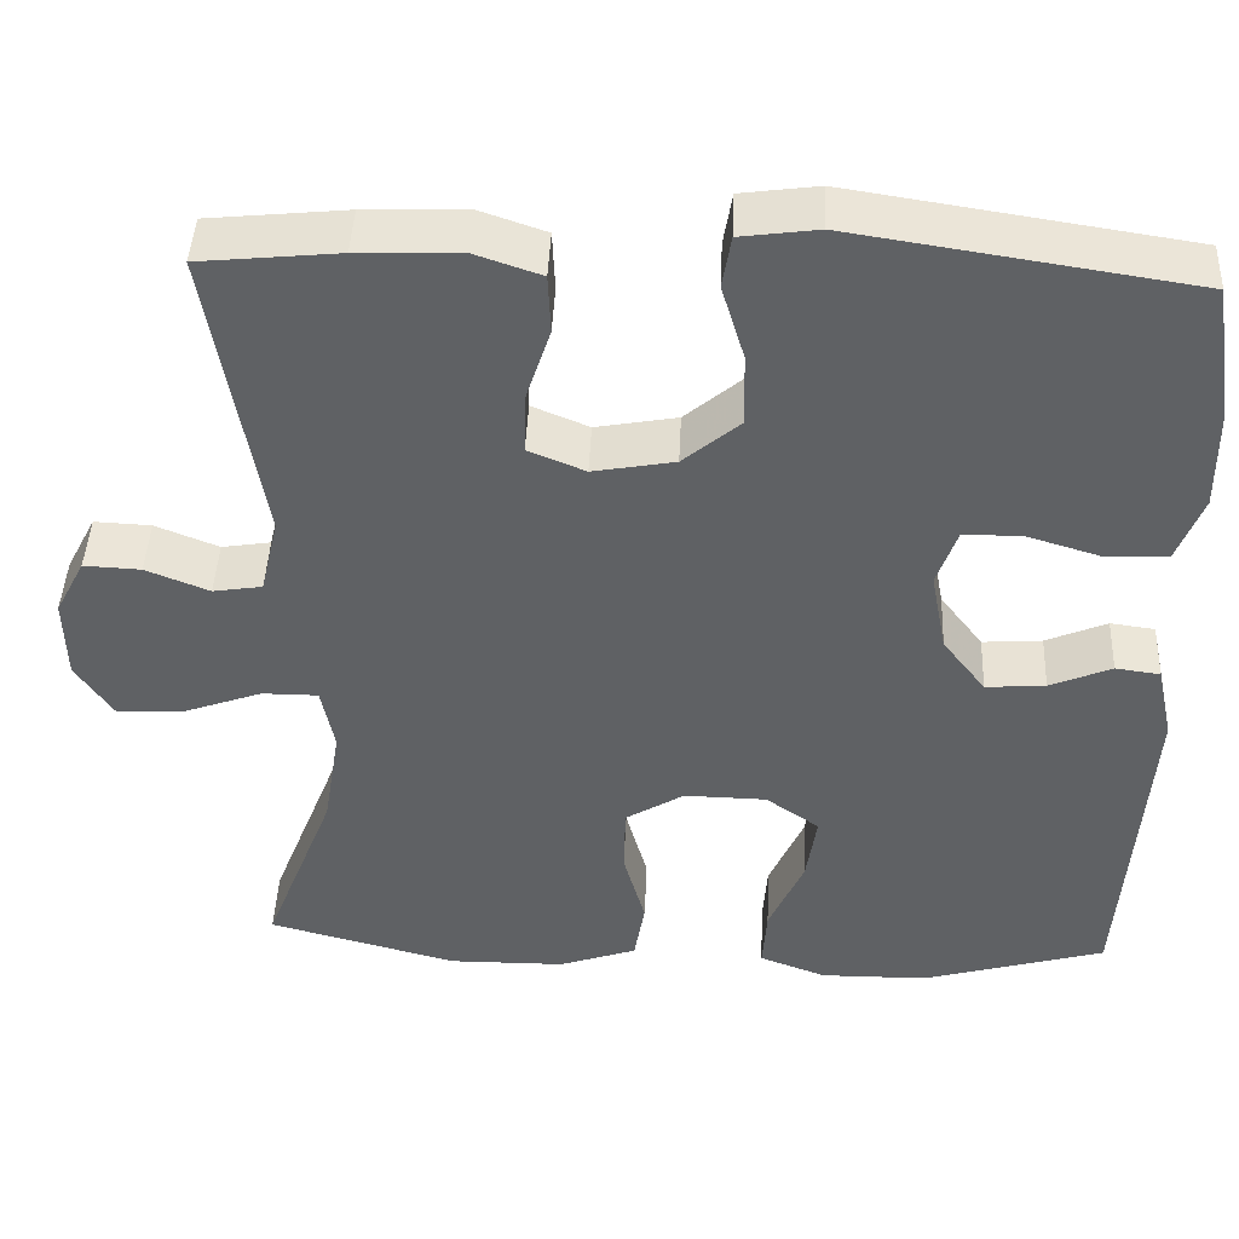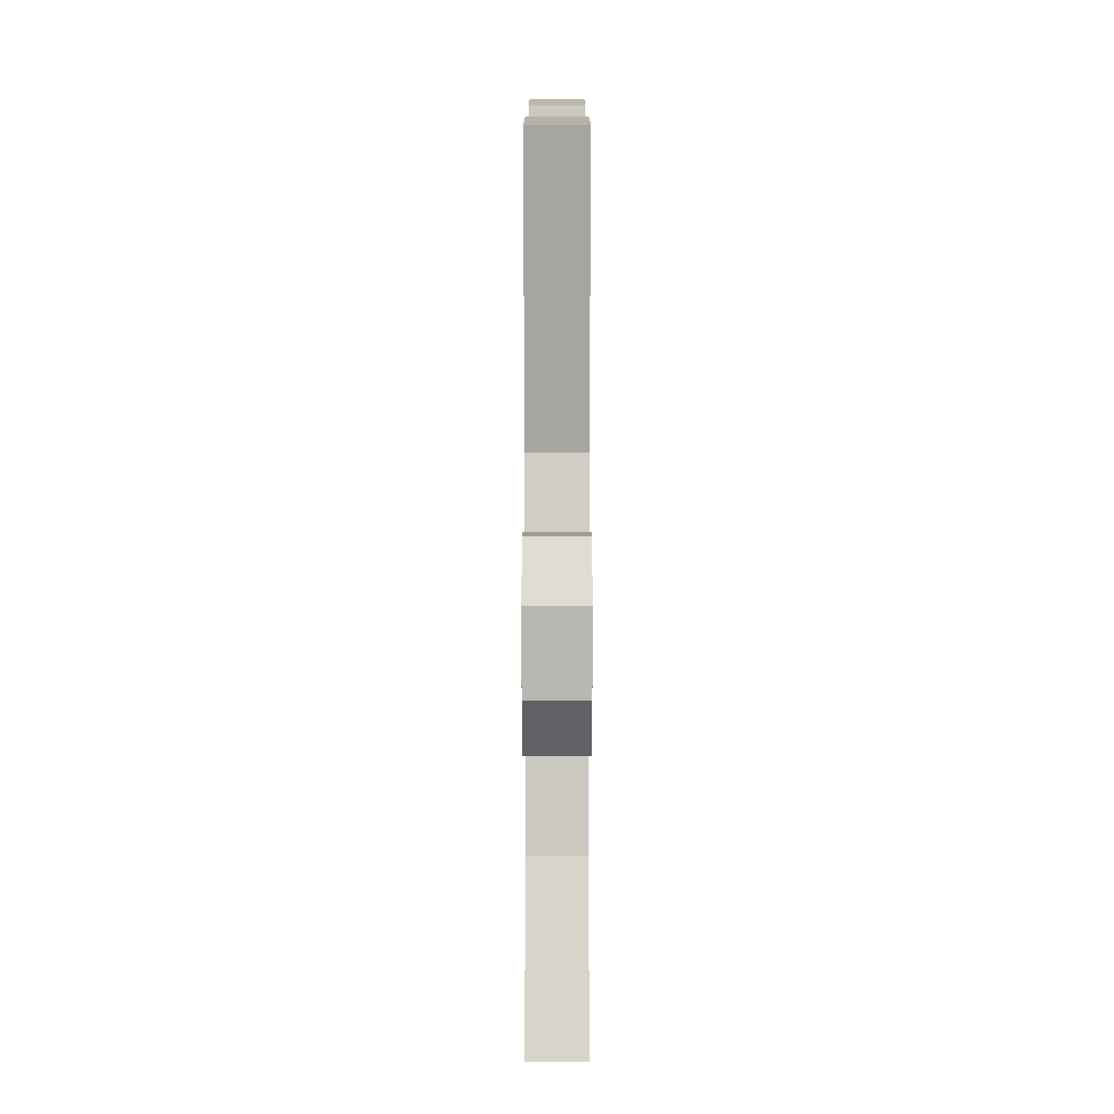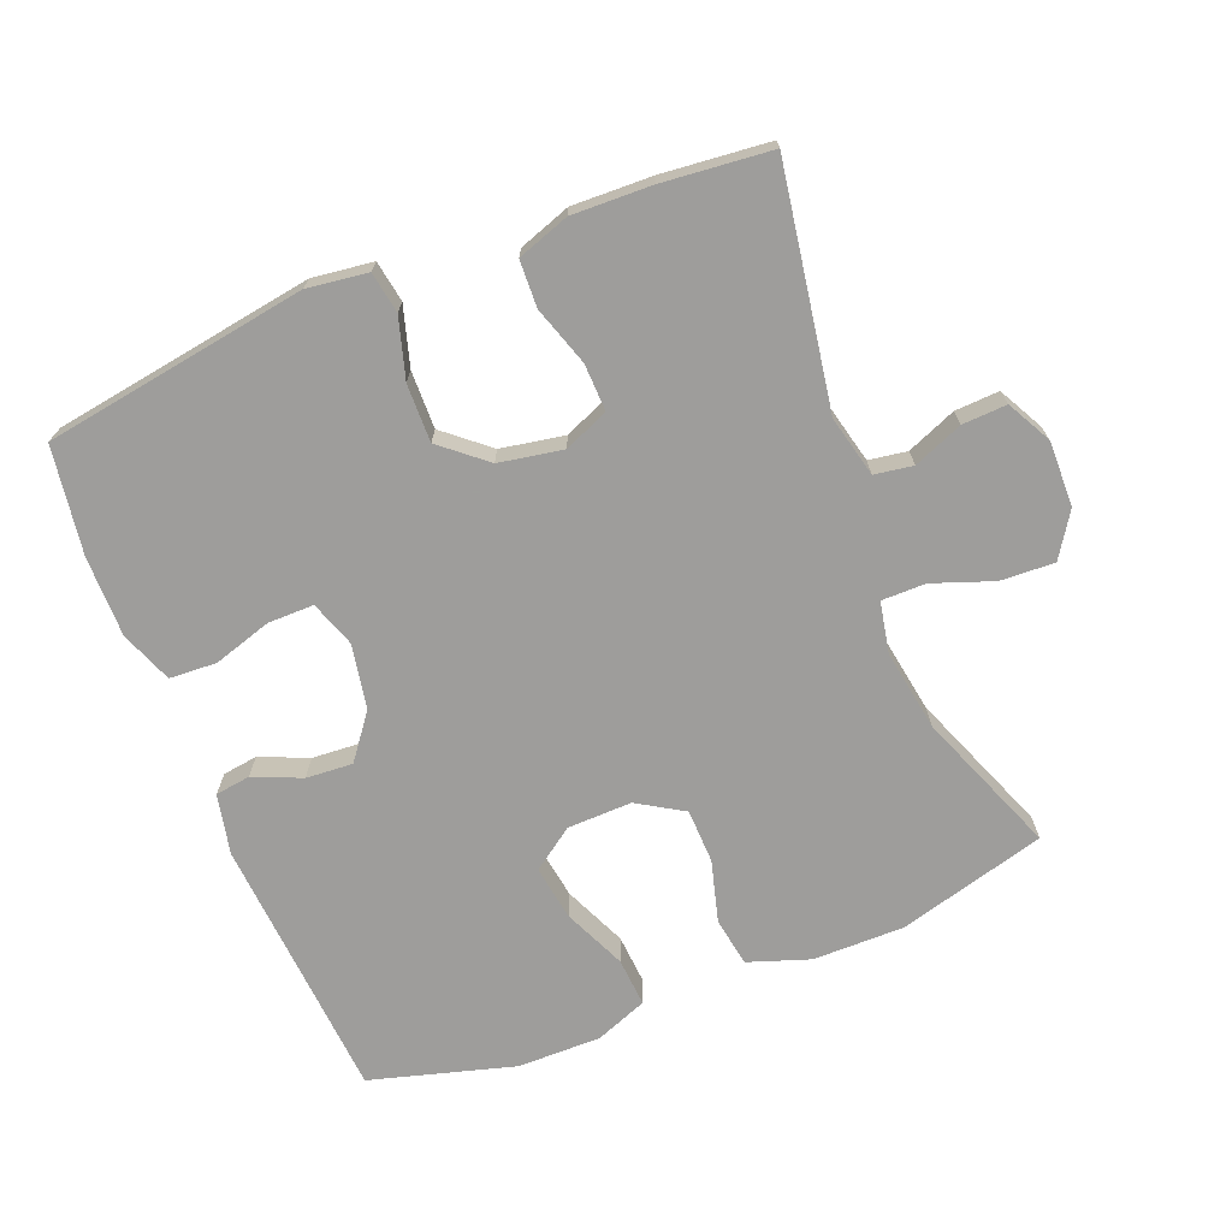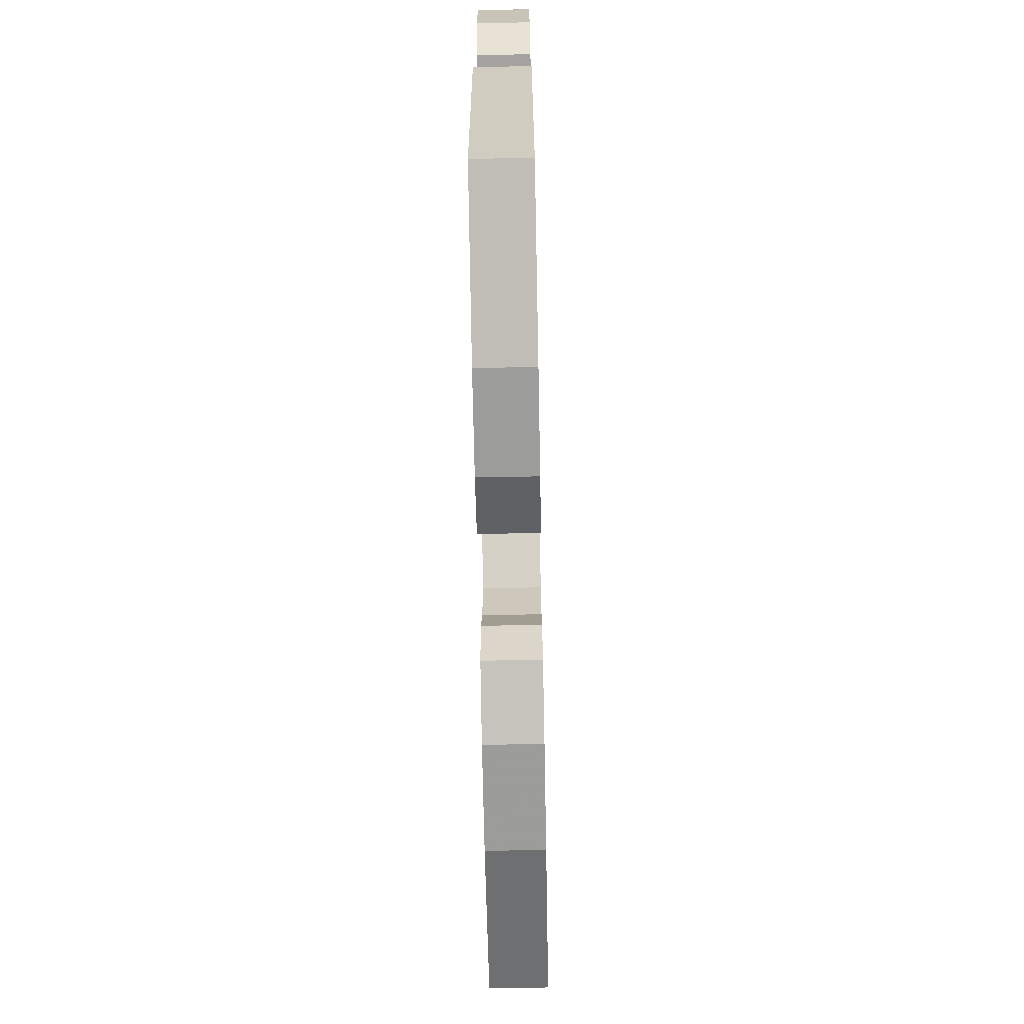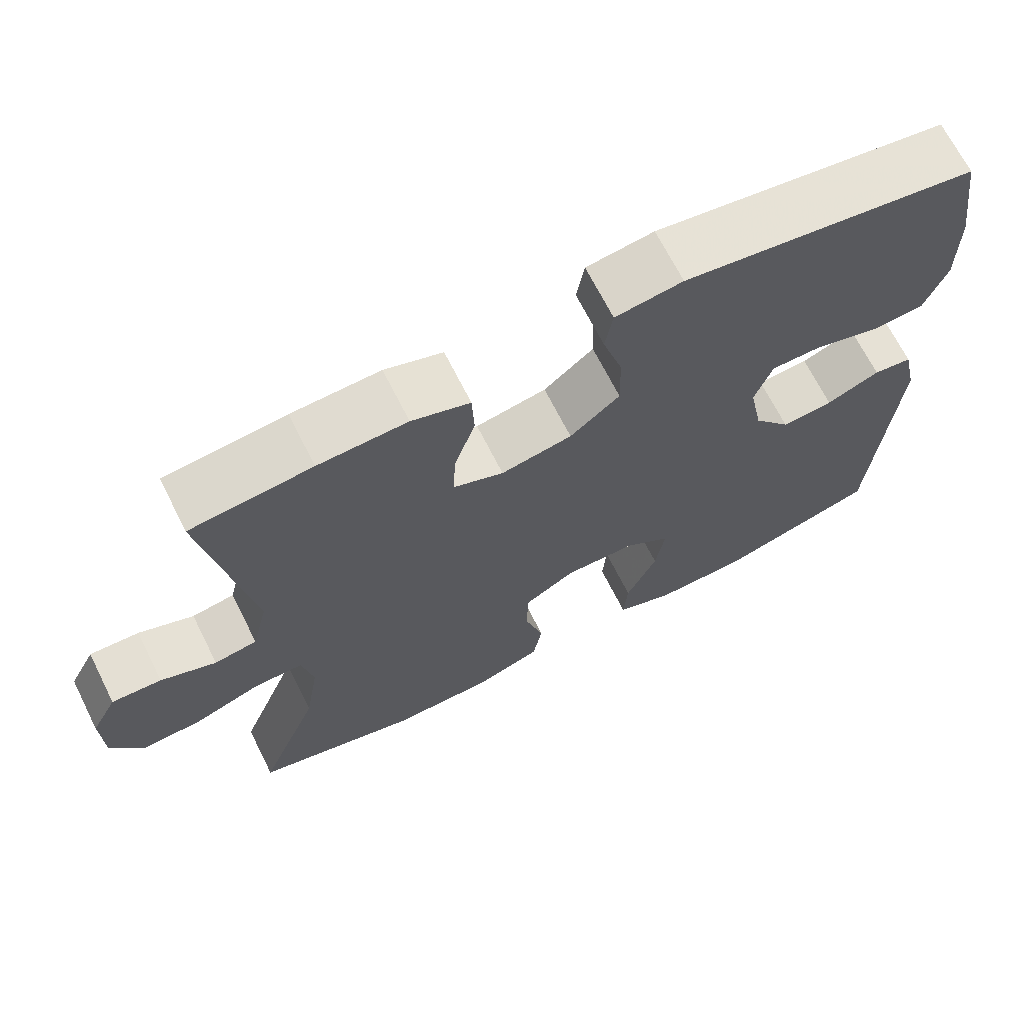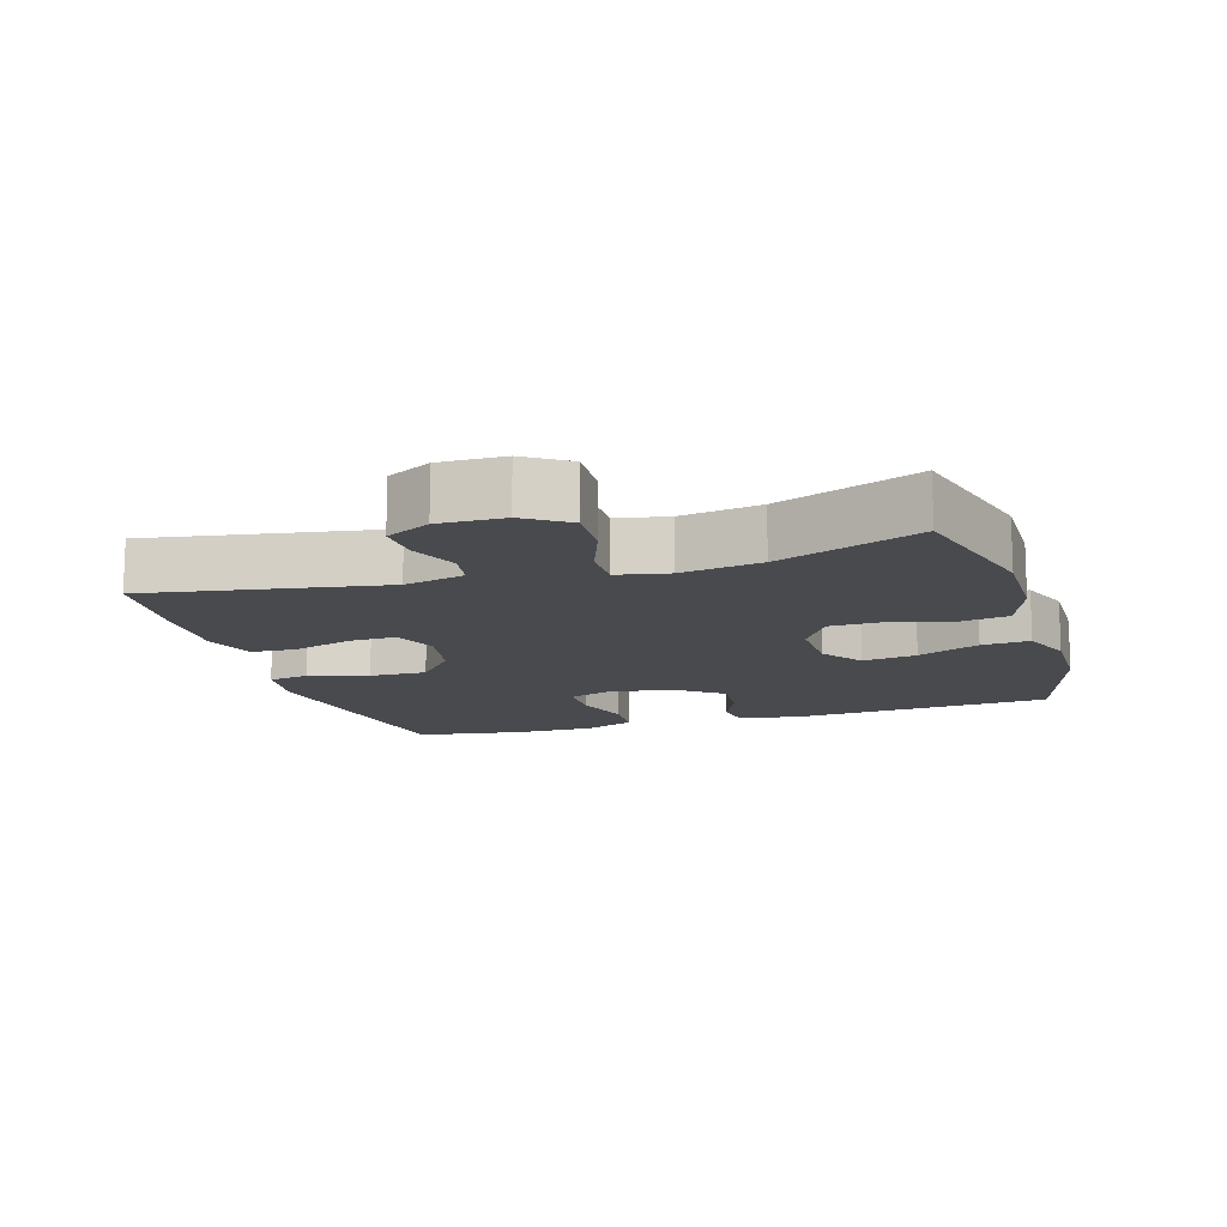
<metadata>
{"format":"obj","ext":"obj","renderer":"f3d","projection":"perspective","resolution":1024,"background":"white","views":[{"elev":44.3,"azim":-177.5,"up":"+Z"},{"elev":6.9,"azim":90.0,"up":"+Z"},{"elev":-70.7,"azim":21.9,"up":"+Y"},{"elev":-69.5,"azim":-88.9,"up":"+Z"},{"elev":68.6,"azim":153.3,"up":"+Z"},{"elev":-13.3,"azim":107.0,"up":"+Y"}]}
</metadata>
<code>
v 0.5 0.07 0.5
v 0.442 0.07 0.155
v 0.463 0.07 0.066
v 0.519 0.07 0.057
v 0.591 0.07 0.086
v 0.656 0.07 0.089
v 0.69 0.07 0.024
v 0.688 0.07 -0.071
v 0.646 0.07 -0.135
v 0.567 0.07 -0.131
v 0.479 0.07 -0.099
v 0.415 0.07 -0.099
v 0.4 0.07 -0.174
v 0.419 0.07 -0.292
v 0.5 0.07 -0.5
v 0.284 0.07 -0.558
v 0.151 0.07 -0.557
v 0.062 0.07 -0.526
v 0.05 0.07 -0.455
v 0.075 0.07 -0.365
v 0.073 0.07 -0.286
v 0.006 0.07 -0.245
v -0.088 0.07 -0.247
v -0.149 0.07 -0.29
v -0.137 0.07 -0.37
v -0.097 0.07 -0.461
v -0.092 0.07 -0.532
v -0.168 0.07 -0.561
v -0.29 0.07 -0.56
v -0.5 0.07 -0.5
v -0.527 0.07 -0.112
v -0.508 0.07 -0.025
v -0.457 0.07 -0.018
v -0.387 0.07 -0.048
v -0.319 0.07 -0.053
v -0.27 0.07 0.011
v -0.252 0.07 0.105
v -0.275 0.07 0.172
v -0.342 0.07 0.172
v -0.427 0.07 0.146
v -0.496 0.07 0.15
v -0.525 0.07 0.226
v -0.524 0.07 0.343
v -0.5 0.07 0.5
v -0.116 0.07 0.559
v -0.028 0.07 0.547
v -0.018 0.07 0.487
v -0.044 0.07 0.4
v -0.046 0.07 0.316
v 0.019 0.07 0.261
v 0.112 0.07 0.244
v 0.177 0.07 0.271
v 0.175 0.07 0.34
v 0.147 0.07 0.426
v 0.15 0.07 0.494
v 0.226 0.07 0.52
v 0.342 0.07 0.516
v 0.5 0 0.5
v 0.442 0 0.155
v 0.463 0 0.066
v 0.519 0 0.057
v 0.591 0 0.086
v 0.656 0 0.089
v 0.69 0 0.024
v 0.688 0 -0.071
v 0.646 0 -0.135
v 0.567 0 -0.131
v 0.479 0 -0.099
v 0.415 0 -0.099
v 0.4 0 -0.174
v 0.419 0 -0.292
v 0.5 0 -0.5
v 0.284 0 -0.558
v 0.151 0 -0.557
v 0.062 0 -0.526
v 0.05 0 -0.455
v 0.075 0 -0.365
v 0.073 0 -0.286
v 0.006 0 -0.245
v -0.088 0 -0.247
v -0.149 0 -0.29
v -0.137 0 -0.37
v -0.097 0 -0.461
v -0.092 0 -0.532
v -0.168 0 -0.561
v -0.29 0 -0.56
v -0.5 0 -0.5
v -0.527 0 -0.112
v -0.508 0 -0.025
v -0.457 0 -0.018
v -0.387 0 -0.048
v -0.319 0 -0.053
v -0.27 0 0.011
v -0.252 0 0.105
v -0.275 0 0.172
v -0.342 0 0.172
v -0.427 0 0.146
v -0.496 0 0.15
v -0.525 0 0.226
v -0.524 0 0.343
v -0.5 0 0.5
v -0.116 0 0.559
v -0.028 0 0.547
v -0.018 0 0.487
v -0.044 0 0.4
v -0.046 0 0.316
v 0.019 0 0.261
v 0.112 0 0.244
v 0.177 0 0.271
v 0.175 0 0.34
v 0.147 0 0.426
v 0.15 0 0.494
v 0.226 0 0.52
v 0.342 0 0.516
f 57 1 2
f 56 57 2
f 55 56 2
f 54 55 2
f 53 54 2
f 52 53 2 3
f 51 52 3
f 50 51 3
f 46 47 48
f 45 46 48
f 44 45 48
f 43 44 48
f 42 43 48
f 41 42 48
f 40 41 48
f 39 40 48
f 38 39 48 49
f 37 38 49 50
f 32 33 34
f 31 32 34
f 30 31 34
f 29 30 34
f 28 29 34
f 27 28 34
f 26 27 34
f 25 26 34
f 24 25 34 35
f 23 24 35 36
f 18 19 20
f 17 18 20
f 16 17 20
f 15 16 20
f 14 15 20
f 13 14 20 21
f 12 13 21 22
f 9 10 11
f 8 9 11
f 7 8 11
f 6 7 11
f 5 6 11
f 4 5 11
f 3 4 11 12
f 36 37 50
f 23 36 50
f 22 23 50
f 12 22 50
f 3 12 50
f 59 58 114
f 59 114 113
f 59 113 112
f 59 112 111
f 59 111 110
f 60 59 110 109
f 60 109 108
f 60 108 107
f 105 104 103
f 105 103 102
f 105 102 101
f 105 101 100
f 105 100 99
f 105 99 98
f 105 98 97
f 105 97 96
f 106 105 96 95
f 107 106 95 94
f 91 90 89
f 91 89 88
f 91 88 87
f 91 87 86
f 91 86 85
f 91 85 84
f 91 84 83
f 91 83 82
f 92 91 82 81
f 93 92 81 80
f 77 76 75
f 77 75 74
f 77 74 73
f 77 73 72
f 77 72 71
f 78 77 71 70
f 79 78 70 69
f 68 67 66
f 68 66 65
f 68 65 64
f 68 64 63
f 68 63 62
f 68 62 61
f 69 68 61 60
f 107 94 93
f 107 93 80
f 107 80 79
f 107 79 69
f 107 69 60
f 1 58 59 2
f 2 59 60 3
f 3 60 61 4
f 4 61 62 5
f 5 62 63 6
f 6 63 64 7
f 7 64 65 8
f 8 65 66 9
f 9 66 67 10
f 10 67 68 11
f 11 68 69 12
f 12 69 70 13
f 13 70 71 14
f 14 71 72 15
f 15 72 73 16
f 16 73 74 17
f 17 74 75 18
f 18 75 76 19
f 19 76 77 20
f 20 77 78 21
f 21 78 79 22
f 22 79 80 23
f 23 80 81 24
f 24 81 82 25
f 25 82 83 26
f 26 83 84 27
f 27 84 85 28
f 28 85 86 29
f 29 86 87 30
f 30 87 88 31
f 31 88 89 32
f 32 89 90 33
f 33 90 91 34
f 34 91 92 35
f 35 92 93 36
f 36 93 94 37
f 37 94 95 38
f 38 95 96 39
f 39 96 97 40
f 40 97 98 41
f 41 98 99 42
f 42 99 100 43
f 43 100 101 44
f 44 101 102 45
f 45 102 103 46
f 46 103 104 47
f 47 104 105 48
f 48 105 106 49
f 49 106 107 50
f 50 107 108 51
f 51 108 109 52
f 52 109 110 53
f 53 110 111 54
f 54 111 112 55
f 55 112 113 56
f 56 113 114 57
f 57 114 58 1

</code>
